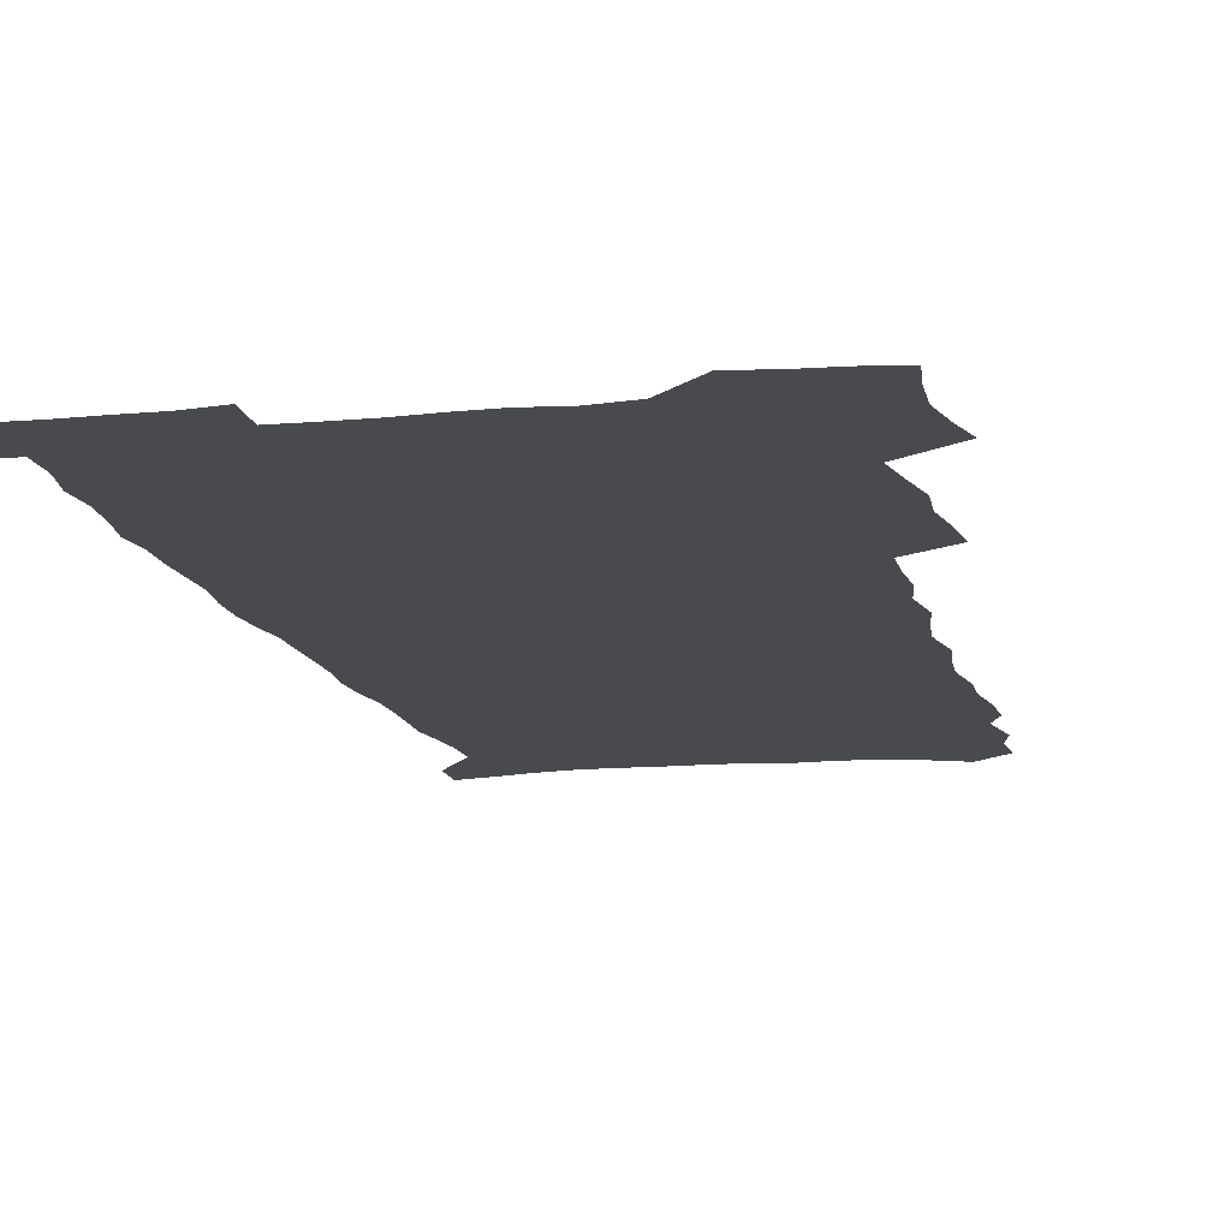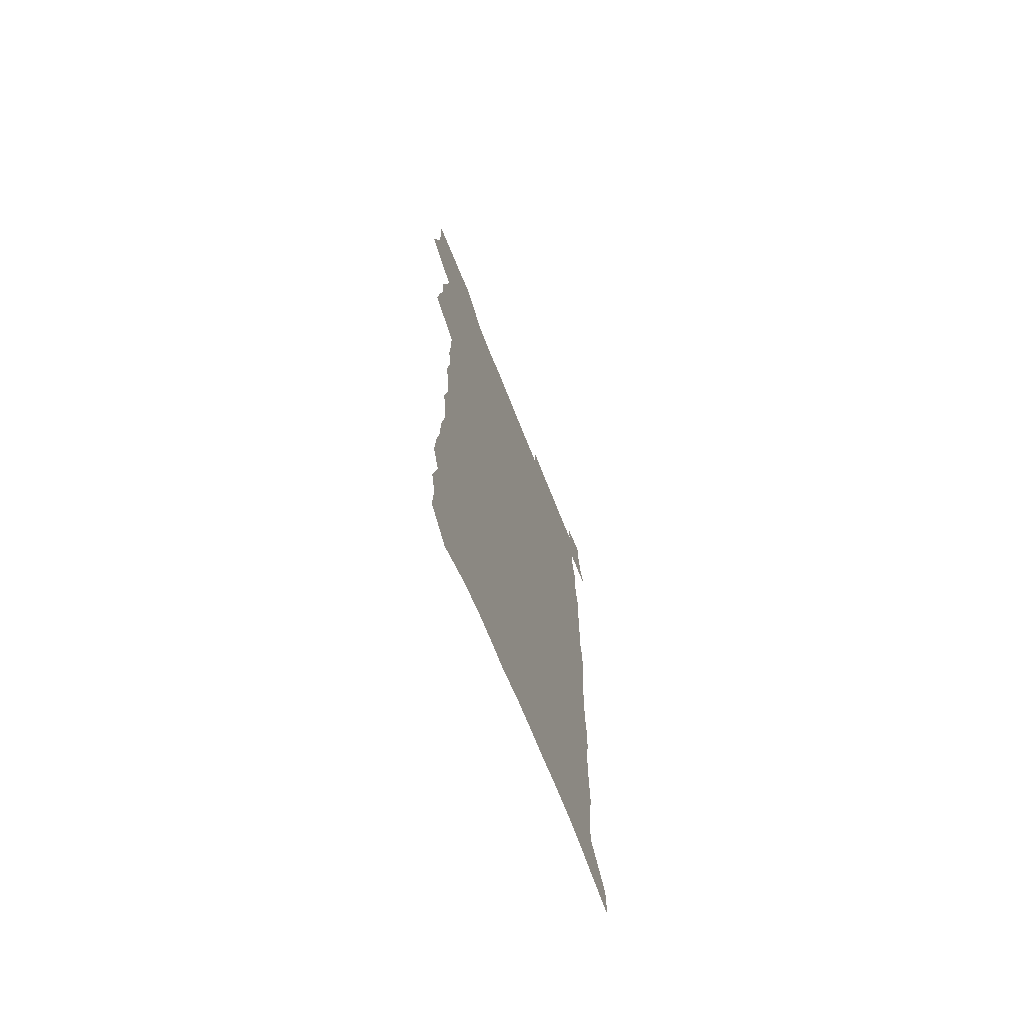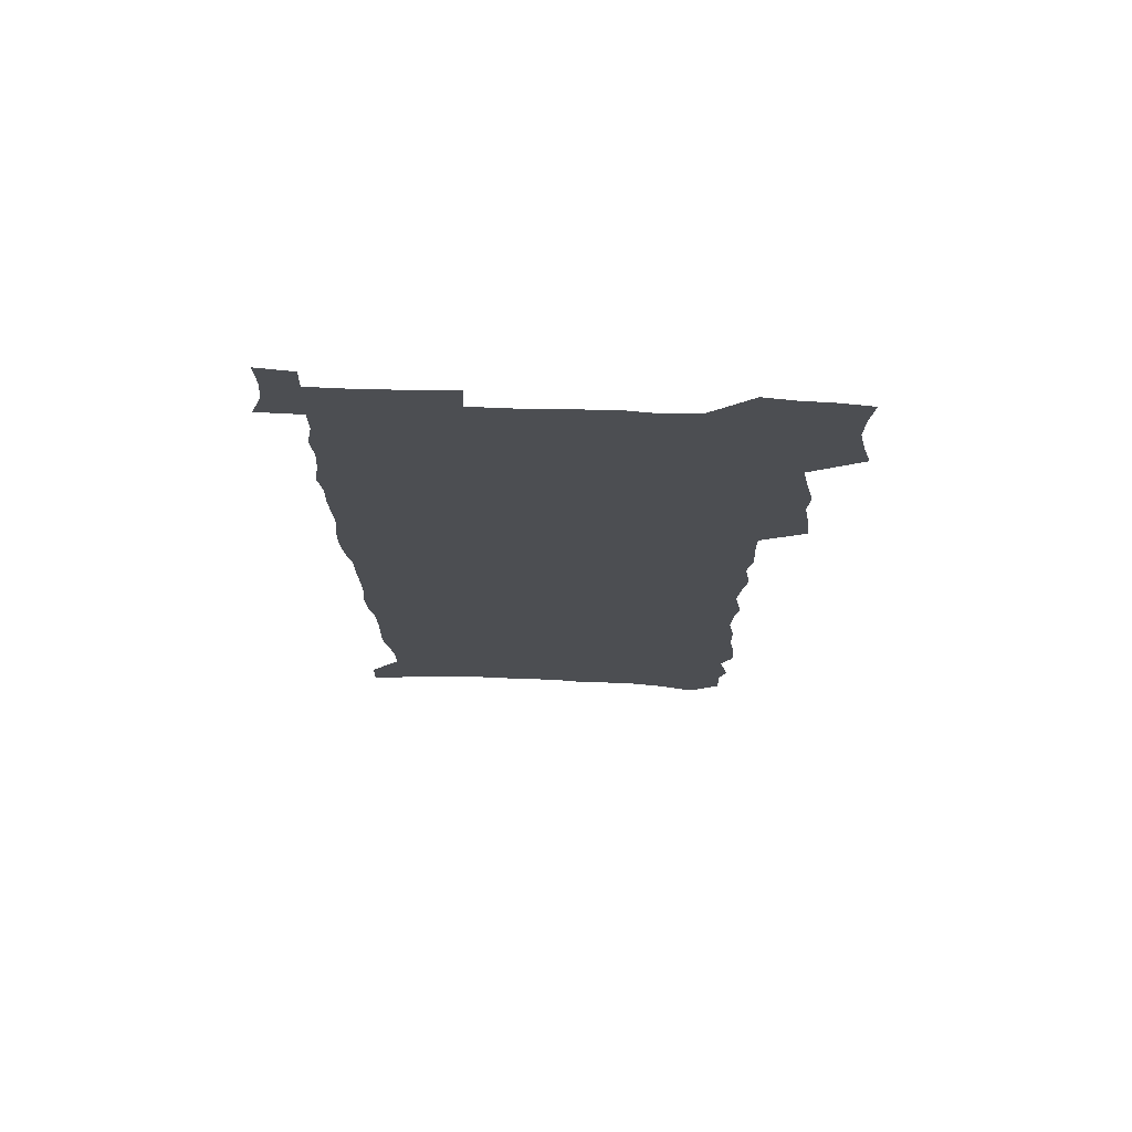
<metadata>
{"format":"obj","ext":"obj","renderer":"f3d","projection":"perspective","resolution":1024,"background":"white","views":[{"elev":-13.1,"azim":-167.6,"up":"+Z"},{"elev":-71.4,"azim":-68.2,"up":"+Y"},{"elev":73.3,"azim":-178.0,"up":"+Y"}]}
</metadata>
<code>
v 457.4 524 0
v 461.3 538.5 0
v 464.3 553.3 0
v 463.9 568.1 0
v 462.2 583.6 0
v 471.5 427.8 0
v 473.2 444 0
v 475.9 460.5 0
v 474.9 475.7 0
v 478.4 491.7 0
v 481.4 507.6 0
v 481.2 522.3 0
v 477.9 537.8 0
v 482.8 552.1 0
v 480.1 567.9 0
v 476.7 586.1 0
v 492.1 143 0
v 493 160.2 0
v 489.7 173.6 0
v 493.6 193.3 0
v 488.6 205.6 0
v 489.3 221.8 0
v 491.8 239.4 0
v 491.8 254.8 0
v 494.4 272.3 0
v 493.7 287.4 0
v 491.7 301.9 0
v 495 321.2 0
v 493.4 336.1 0
v 491.2 350.8 0
v 493.8 368.8 0
v 491.5 383.7 0
v 492.3 399.9 0
v 492.2 415.3 0
v 494.9 432.2 0
v 494.4 447.1 0
v 496.2 462.7 0
v 496.3 477.5 0
v 496.1 492.4 0
v 498.3 507.9 0
v 497.9 522.7 0
v 498.4 537.4 0
v 497 553.1 0
v 494.7 569.4 0
v 491.8 587 0
v 506.5 130.2 0
v 511.2 152.4 0
v 514 171.5 0
v 511.3 184.9 0
v 512.4 201.9 0
v 512.5 217.8 0
v 515.1 235.5 0
v 515.8 251.3 0
v 515.5 266.2 0
v 514 280.4 0
v 513.6 295.5 0
v 510.8 309.2 0
v 511.7 325.8 0
v 512.3 341.9 0
v 511.8 357.3 0
v 512.2 373.2 0
v 513.6 389.3 0
v 513.8 404.3 0
v 510.6 418.4 0
v 511.9 434.1 0
v 513.2 449.5 0
v 513.2 463.9 0
v 511.4 478.4 0
v 513.6 493.3 0
v 514 508 0
v 514.6 522.5 0
v 513.7 537.5 0
v 512.1 553.3 0
v 510 569.6 0
v 506.3 589.5 0
v 524.2 137.8 0
v 526.6 156.8 0
v 529.6 177.4 0
v 528.2 191.2 0
v 529.6 208.7 0
v 530.9 225.3 0
v 531.3 240.8 0
v 531.6 256.2 0
v 531.5 271.2 0
v 530.8 285.8 0
v 530.1 300.7 0
v 530 316 0
v 530.1 331.4 0
v 529.8 346.4 0
v 529.1 361.2 0
v 529.1 376.4 0
v 529.3 391.5 0
v 529.1 406.4 0
v 528.4 421 0
v 528.6 435.9 0
v 528 450.3 0
v 528.3 464.9 0
v 531.1 480 0
v 529.9 494 0
v 529.9 508.3 0
v 529.6 522.7 0
v 529.7 537 0
v 528 552.6 0
v 524.6 571.4 0
v 539.5 141.5 0
v 542 161.5 0
v 543.5 179.9 0
v 545.9 199.3 0
v 546.1 214.7 0
v 546.5 230.2 0
v 546.5 245.1 0
v 546.2 259.6 0
v 545.8 274.2 0
v 545.7 289.3 0
v 545.3 304 0
v 545.6 319.6 0
v 544.8 333.7 0
v 544.6 348.6 0
v 544.3 363.2 0
v 545 379 0
v 544.1 393.1 0
v 545.6 409 0
v 544.8 423 0
v 545 437.6 0
v 545.4 452 0
v 545.4 466.2 0
v 545.1 480.4 0
v 545 494.4 0
v 544.9 508.5 0
v 544.4 522.6 0
v 545.4 536.3 0
v 542.9 553 0
v 541.4 569.1 0
v 553.6 141.9 0
v 555.6 161.5 0
v 558.2 183.5 0
v 559.9 202.7 0
v 560.1 217.5 0
v 560.8 233.3 0
v 560.3 247.4 0
v 560.4 262.4 0
v 560.2 276.9 0
v 559.6 291.2 0
v 559.9 306.8 0
v 559.2 320.8 0
v 559.3 335.9 0
v 559.1 350.5 0
v 558.3 364.1 0
v 559.1 380.2 0
v 559 394.7 0
v 559.7 409.8 0
v 559.5 424 0
v 559.3 438 0
v 559.8 452.6 0
v 559.8 466.6 0
v 559.6 480.7 0
v 559.5 494.7 0
v 559.5 508.7 0
v 559.2 522.7 0
v 559.4 536.3 0
v 558.2 551.8 0
v 555.7 571.2 0
v 567.6 141.1 0
v 570.8 166.7 0
v 571.6 183.9 0
v 572.8 202.6 0
v 574.2 221.4 0
v 574.3 235.4 0
v 573.9 249 0
v 573.9 263.6 0
v 573.9 278.7 0
v 573.8 293.4 0
v 573.6 308.2 0
v 573.8 323.2 0
v 573.4 337.6 0
v 572.5 351.2 0
v 573.8 367.5 0
v 574 382.2 0
v 573.9 396.1 0
v 573.9 410.5 0
v 573.8 424.6 0
v 573.9 438.8 0
v 574.3 453.3 0
v 573.7 467.1 0
v 573.8 481.1 0
v 574.1 495.1 0
v 573.9 508.9 0
v 573.6 522.9 0
v 573.3 537.2 0
v 572.4 552.6 0
v 570.8 570.7 0
v 582.6 144.2 0
v 584.6 168.4 0
v 585.5 186.2 0
v 586.2 203.8 0
v 586.8 219.8 0
v 587.1 236 0
v 587.2 250 0
v 587.3 263.9 0
v 587.5 280.4 0
v 587.2 293.9 0
v 587.3 309.4 0
v 587.2 323.6 0
v 587.4 339.1 0
v 587.2 353.2 0
v 587.5 367.9 0
v 587.5 381.8 0
v 587.8 396.7 0
v 587.8 410.7 0
v 587.8 425 0
v 587.8 438.8 0
v 587.9 453.4 0
v 588.1 467.4 0
v 588 481.3 0
v 588 495.2 0
v 588.1 509.1 0
v 587.9 523.1 0
v 587.6 537.2 0
v 587 552.6 0
v 586 569.5 0
v 597.1 144.5 0
v 598.2 167.3 0
v 599.1 188 0
v 599.4 203.7 0
v 599.8 219.3 0
v 599.6 236.6 0
v 600.5 248.9 0
v 600.6 263.7 0
v 600.6 280.3 0
v 600.6 294.5 0
v 600.7 308.7 0
v 600.7 323.4 0
v 600.8 340.1 0
v 600.9 353.3 0
v 601.3 368.7 0
v 601.4 382.8 0
v 601.6 396.6 0
v 601.6 410.9 0
v 601.7 424.9 0
v 601.7 438.9 0
v 601.9 453.7 0
v 602 467.5 0
v 602 481.4 0
v 602 495.4 0
v 602.1 509.4 0
v 602 523.1 0
v 601.8 536.8 0
v 601.3 553.7 0
v 600.8 569.4 0
v 611.4 144.3 0
v 611.9 164.9 0
v 612.4 186.5 0
v 612.7 204.1 0
v 613 218.5 0
v 613.2 234.2 0
v 613.5 250.2 0
v 613.7 263.4 0
v 613.7 280.4 0
v 613.9 294.4 0
v 614.3 308.4 0
v 614.3 323.7 0
v 614.4 338.8 0
v 614.5 354.2 0
v 614.9 368.1 0
v 615.4 381.9 0
v 615.3 396.7 0
v 615.6 410.6 0
v 615.7 424.8 0
v 615.6 439.4 0
v 615.9 453.4 0
v 616 467.5 0
v 616.1 481.5 0
v 616.5 495.6 0
v 616.2 509.8 0
v 616.2 523.8 0
v 615.9 537.8 0
v 615.9 552.9 0
v 615.5 569.8 0
v 615 587.1 0
v 625.7 145.2 0
v 625.7 168.6 0
v 626.2 183.6 0
v 625.6 203.6 0
v 626.3 217.8 0
v 627 232.1 0
v 626.9 248.4 0
v 627 264 0
v 627.3 278.6 0
v 627.8 292.5 0
v 627.9 307.5 0
v 628.1 322.7 0
v 628 338.4 0
v 628.1 353.3 0
v 628.5 367.5 0
v 629.2 381.4 0
v 629.4 395.9 0
v 629.5 410.3 0
v 629.9 424.3 0
v 630.8 438.2 0
v 630 453.3 0
v 629.9 467.4 0
v 630.4 481.4 0
v 630.6 495.6 0
v 630.7 509.9 0
v 630.6 524.1 0
v 630.5 538.4 0
v 630.4 553 0
v 630.6 568.3 0
v 630.5 584.8 0
v 640 144.8 0
v 639.3 166.6 0
v 639.9 182.4 0
v 640.1 199.1 0
v 640.5 214.6 0
v 640.8 230 0
v 640.6 246.3 0
v 642.3 259.9 0
v 641.4 276.6 0
v 640.9 293 0
v 641.4 306.9 0
v 642.3 320.9 0
v 642.4 336.1 0
v 644.1 349.9 0
v 642.9 365.9 0
v 644 379.7 0
v 645.2 393.8 0
v 644.4 409 0
v 644.4 423.6 0
v 644.8 438 0
v 644.3 452.7 0
v 645.9 466.8 0
v 645 481.3 0
v 645.5 495.6 0
v 645.5 509.9 0
v 645.5 524.3 0
v 645.3 538.8 0
v 645.3 553.6 0
v 645.2 568.3 0
v 645.3 584.8 0
v 654.4 142.5 0
v 652.6 165.5 0
v 654.1 179.4 0
v 655.1 194.5 0
v 655 211.2 0
v 654.9 227.2 0
v 655.7 242.2 0
v 656.5 257.2 0
v 656.4 273.1 0
v 657.2 287.9 0
v 657.8 302.7 0
v 656.7 318.8 0
v 658.7 332.5 0
v 659.5 347.1 0
v 657.8 363.6 0
v 659.4 377.6 0
v 660.4 392.1 0
v 659.6 407.6 0
v 659.7 422.2 0
v 660.7 436.6 0
v 660.5 451.4 0
v 661.9 465.8 0
v 660.9 480.8 0
v 660.8 495.3 0
v 661 509.9 0
v 662 524.7 0
v 661 539.5 0
v 660.6 554.4 0
v 659.9 568.9 0
v 660.1 584.4 0
v 669.7 138.3 0
v 668.4 158.7 0
v 669.2 174.5 0
v 669.6 190.9 0
v 671.5 205.2 0
v 673.7 219.5 0
v 673.5 235.6 0
v 673.3 251.6 0
v 673.7 267 0
v 675.9 281.3 0
v 676.7 296.3 0
v 675.7 312.7 0
v 675.8 328.2 0
v 676.3 343.3 0
v 676.3 358.9 0
v 678.5 373.3 0
v 679.8 388.1 0
v 679.8 403.5 0
v 678 419.6 0
v 678.7 434.5 0
v 679.2 449.5 0
v 678.9 464.6 0
v 680.6 479.4 0
v 678.5 494.8 0
v 677.6 509.7 0
v 678.8 524.6 0
v 676.2 540.5 0
v 676.3 555.6 0
v 675.3 570 0
v 674.9 584.9 0
v 674.3 599.7 0
v 684.3 135.3 0
v 684 153.1 0
v 696.7 556.5 0
v 691.5 572 0
v 690.2 586.4 0
v 690.9 602.5 0
f 11 12 1
f 1 12 2
f 12 13 2
f 2 13 3
f 13 14 3
f 3 14 4
f 14 15 4
f 4 15 5
f 15 16 5
f 34 35 6
f 6 35 7
f 35 36 7
f 7 36 8
f 36 37 8
f 8 37 9
f 37 38 9
f 9 38 10
f 38 39 10
f 10 39 11
f 39 40 11
f 11 40 12
f 40 41 12
f 12 41 13
f 41 42 13
f 13 42 14
f 42 43 14
f 14 43 15
f 43 44 15
f 15 44 16
f 44 45 16
f 46 47 17
f 17 47 18
f 47 48 18
f 18 48 19
f 48 49 19
f 19 49 20
f 49 50 20
f 20 50 21
f 50 51 21
f 21 51 22
f 51 52 22
f 22 52 23
f 52 53 23
f 23 53 24
f 53 54 24
f 24 54 25
f 54 55 25
f 25 55 26
f 55 56 26
f 26 56 27
f 56 57 27
f 27 57 28
f 57 58 28
f 28 58 29
f 58 59 29
f 29 59 30
f 59 60 30
f 30 60 31
f 60 61 31
f 31 61 32
f 61 62 32
f 32 62 33
f 62 63 33
f 33 63 34
f 63 64 34
f 34 64 35
f 64 65 35
f 35 65 36
f 65 66 36
f 36 66 37
f 66 67 37
f 37 67 38
f 67 68 38
f 38 68 39
f 68 69 39
f 39 69 40
f 69 70 40
f 40 70 41
f 70 71 41
f 41 71 42
f 71 72 42
f 42 72 43
f 72 73 43
f 43 73 44
f 73 74 44
f 44 74 45
f 74 75 45
f 46 76 47
f 76 77 47
f 47 77 48
f 77 78 48
f 48 78 49
f 78 79 49
f 49 79 50
f 79 80 50
f 50 80 51
f 80 81 51
f 51 81 52
f 81 82 52
f 52 82 53
f 82 83 53
f 53 83 54
f 83 84 54
f 54 84 55
f 84 85 55
f 55 85 56
f 85 86 56
f 56 86 57
f 86 87 57
f 57 87 58
f 87 88 58
f 58 88 59
f 88 89 59
f 59 89 60
f 89 90 60
f 60 90 61
f 90 91 61
f 61 91 62
f 91 92 62
f 62 92 63
f 92 93 63
f 63 93 64
f 93 94 64
f 64 94 65
f 94 95 65
f 65 95 66
f 95 96 66
f 66 96 67
f 96 97 67
f 67 97 68
f 97 98 68
f 68 98 69
f 98 99 69
f 69 99 70
f 99 100 70
f 70 100 71
f 100 101 71
f 71 101 72
f 101 102 72
f 72 102 73
f 102 103 73
f 73 103 74
f 103 104 74
f 74 104 75
f 76 105 77
f 105 106 77
f 77 106 78
f 106 107 78
f 78 107 79
f 107 108 79
f 79 108 80
f 108 109 80
f 80 109 81
f 109 110 81
f 81 110 82
f 110 111 82
f 82 111 83
f 111 112 83
f 83 112 84
f 112 113 84
f 84 113 85
f 113 114 85
f 85 114 86
f 114 115 86
f 86 115 87
f 115 116 87
f 87 116 88
f 116 117 88
f 88 117 89
f 117 118 89
f 89 118 90
f 118 119 90
f 90 119 91
f 119 120 91
f 91 120 92
f 120 121 92
f 92 121 93
f 121 122 93
f 93 122 94
f 122 123 94
f 94 123 95
f 123 124 95
f 95 124 96
f 124 125 96
f 96 125 97
f 125 126 97
f 97 126 98
f 126 127 98
f 98 127 99
f 127 128 99
f 99 128 100
f 128 129 100
f 100 129 101
f 129 130 101
f 101 130 102
f 130 131 102
f 102 131 103
f 131 132 103
f 103 132 104
f 132 133 104
f 105 134 106
f 134 135 106
f 106 135 107
f 135 136 107
f 107 136 108
f 136 137 108
f 108 137 109
f 137 138 109
f 109 138 110
f 138 139 110
f 110 139 111
f 139 140 111
f 111 140 112
f 140 141 112
f 112 141 113
f 141 142 113
f 113 142 114
f 142 143 114
f 114 143 115
f 143 144 115
f 115 144 116
f 144 145 116
f 116 145 117
f 145 146 117
f 117 146 118
f 146 147 118
f 118 147 119
f 147 148 119
f 119 148 120
f 148 149 120
f 120 149 121
f 149 150 121
f 121 150 122
f 150 151 122
f 122 151 123
f 151 152 123
f 123 152 124
f 152 153 124
f 124 153 125
f 153 154 125
f 125 154 126
f 154 155 126
f 126 155 127
f 155 156 127
f 127 156 128
f 156 157 128
f 128 157 129
f 157 158 129
f 129 158 130
f 158 159 130
f 130 159 131
f 159 160 131
f 131 160 132
f 160 161 132
f 132 161 133
f 161 162 133
f 134 163 135
f 163 164 135
f 135 164 136
f 164 165 136
f 136 165 137
f 165 166 137
f 137 166 138
f 166 167 138
f 138 167 139
f 167 168 139
f 139 168 140
f 168 169 140
f 140 169 141
f 169 170 141
f 141 170 142
f 170 171 142
f 142 171 143
f 171 172 143
f 143 172 144
f 172 173 144
f 144 173 145
f 173 174 145
f 145 174 146
f 174 175 146
f 146 175 147
f 175 176 147
f 147 176 148
f 176 177 148
f 148 177 149
f 177 178 149
f 149 178 150
f 178 179 150
f 150 179 151
f 179 180 151
f 151 180 152
f 180 181 152
f 152 181 153
f 181 182 153
f 153 182 154
f 182 183 154
f 154 183 155
f 183 184 155
f 155 184 156
f 184 185 156
f 156 185 157
f 185 186 157
f 157 186 158
f 186 187 158
f 158 187 159
f 187 188 159
f 159 188 160
f 188 189 160
f 160 189 161
f 189 190 161
f 161 190 162
f 190 191 162
f 163 192 164
f 192 193 164
f 164 193 165
f 193 194 165
f 165 194 166
f 194 195 166
f 166 195 167
f 195 196 167
f 167 196 168
f 196 197 168
f 168 197 169
f 197 198 169
f 169 198 170
f 198 199 170
f 170 199 171
f 199 200 171
f 171 200 172
f 200 201 172
f 172 201 173
f 201 202 173
f 173 202 174
f 202 203 174
f 174 203 175
f 203 204 175
f 175 204 176
f 204 205 176
f 176 205 177
f 205 206 177
f 177 206 178
f 206 207 178
f 178 207 179
f 207 208 179
f 179 208 180
f 208 209 180
f 180 209 181
f 209 210 181
f 181 210 182
f 210 211 182
f 182 211 183
f 211 212 183
f 183 212 184
f 212 213 184
f 184 213 185
f 213 214 185
f 185 214 186
f 214 215 186
f 186 215 187
f 215 216 187
f 187 216 188
f 216 217 188
f 188 217 189
f 217 218 189
f 189 218 190
f 218 219 190
f 190 219 191
f 219 220 191
f 192 221 193
f 221 222 193
f 193 222 194
f 222 223 194
f 194 223 195
f 223 224 195
f 195 224 196
f 224 225 196
f 196 225 197
f 225 226 197
f 197 226 198
f 226 227 198
f 198 227 199
f 227 228 199
f 199 228 200
f 228 229 200
f 200 229 201
f 229 230 201
f 201 230 202
f 230 231 202
f 202 231 203
f 231 232 203
f 203 232 204
f 232 233 204
f 204 233 205
f 233 234 205
f 205 234 206
f 234 235 206
f 206 235 207
f 235 236 207
f 207 236 208
f 236 237 208
f 208 237 209
f 237 238 209
f 209 238 210
f 238 239 210
f 210 239 211
f 239 240 211
f 211 240 212
f 240 241 212
f 212 241 213
f 241 242 213
f 213 242 214
f 242 243 214
f 214 243 215
f 243 244 215
f 215 244 216
f 244 245 216
f 216 245 217
f 245 246 217
f 217 246 218
f 246 247 218
f 218 247 219
f 247 248 219
f 219 248 220
f 248 249 220
f 221 250 222
f 250 251 222
f 222 251 223
f 251 252 223
f 223 252 224
f 252 253 224
f 224 253 225
f 253 254 225
f 225 254 226
f 254 255 226
f 226 255 227
f 255 256 227
f 227 256 228
f 256 257 228
f 228 257 229
f 257 258 229
f 229 258 230
f 258 259 230
f 230 259 231
f 259 260 231
f 231 260 232
f 260 261 232
f 232 261 233
f 261 262 233
f 233 262 234
f 262 263 234
f 234 263 235
f 263 264 235
f 235 264 236
f 264 265 236
f 236 265 237
f 265 266 237
f 237 266 238
f 266 267 238
f 238 267 239
f 267 268 239
f 239 268 240
f 268 269 240
f 240 269 241
f 269 270 241
f 241 270 242
f 270 271 242
f 242 271 243
f 271 272 243
f 243 272 244
f 272 273 244
f 244 273 245
f 273 274 245
f 245 274 246
f 274 275 246
f 246 275 247
f 275 276 247
f 247 276 248
f 276 277 248
f 248 277 249
f 277 278 249
f 250 280 251
f 280 281 251
f 251 281 252
f 281 282 252
f 252 282 253
f 282 283 253
f 253 283 254
f 283 284 254
f 254 284 255
f 284 285 255
f 255 285 256
f 285 286 256
f 256 286 257
f 286 287 257
f 257 287 258
f 287 288 258
f 258 288 259
f 288 289 259
f 259 289 260
f 289 290 260
f 260 290 261
f 290 291 261
f 261 291 262
f 291 292 262
f 262 292 263
f 292 293 263
f 263 293 264
f 293 294 264
f 264 294 265
f 294 295 265
f 265 295 266
f 295 296 266
f 266 296 267
f 296 297 267
f 267 297 268
f 297 298 268
f 268 298 269
f 298 299 269
f 269 299 270
f 299 300 270
f 270 300 271
f 300 301 271
f 271 301 272
f 301 302 272
f 272 302 273
f 302 303 273
f 273 303 274
f 303 304 274
f 274 304 275
f 304 305 275
f 275 305 276
f 305 306 276
f 276 306 277
f 306 307 277
f 277 307 278
f 307 308 278
f 278 308 279
f 308 309 279
f 280 310 281
f 310 311 281
f 281 311 282
f 311 312 282
f 282 312 283
f 312 313 283
f 283 313 284
f 313 314 284
f 284 314 285
f 314 315 285
f 285 315 286
f 315 316 286
f 286 316 287
f 316 317 287
f 287 317 288
f 317 318 288
f 288 318 289
f 318 319 289
f 289 319 290
f 319 320 290
f 290 320 291
f 320 321 291
f 291 321 292
f 321 322 292
f 292 322 293
f 322 323 293
f 293 323 294
f 323 324 294
f 294 324 295
f 324 325 295
f 295 325 296
f 325 326 296
f 296 326 297
f 326 327 297
f 297 327 298
f 327 328 298
f 298 328 299
f 328 329 299
f 299 329 300
f 329 330 300
f 300 330 301
f 330 331 301
f 301 331 302
f 331 332 302
f 302 332 303
f 332 333 303
f 303 333 304
f 333 334 304
f 304 334 305
f 334 335 305
f 305 335 306
f 335 336 306
f 306 336 307
f 336 337 307
f 307 337 308
f 337 338 308
f 308 338 309
f 338 339 309
f 310 340 311
f 340 341 311
f 311 341 312
f 341 342 312
f 312 342 313
f 342 343 313
f 313 343 314
f 343 344 314
f 314 344 315
f 344 345 315
f 315 345 316
f 345 346 316
f 316 346 317
f 346 347 317
f 317 347 318
f 347 348 318
f 318 348 319
f 348 349 319
f 319 349 320
f 349 350 320
f 320 350 321
f 350 351 321
f 321 351 322
f 351 352 322
f 322 352 323
f 352 353 323
f 323 353 324
f 353 354 324
f 324 354 325
f 354 355 325
f 325 355 326
f 355 356 326
f 326 356 327
f 356 357 327
f 327 357 328
f 357 358 328
f 328 358 329
f 358 359 329
f 329 359 330
f 359 360 330
f 330 360 331
f 360 361 331
f 331 361 332
f 361 362 332
f 332 362 333
f 362 363 333
f 333 363 334
f 363 364 334
f 334 364 335
f 364 365 335
f 335 365 336
f 365 366 336
f 336 366 337
f 366 367 337
f 337 367 338
f 367 368 338
f 338 368 339
f 368 369 339
f 340 370 341
f 370 371 341
f 341 371 342
f 371 372 342
f 342 372 343
f 372 373 343
f 343 373 344
f 373 374 344
f 344 374 345
f 374 375 345
f 345 375 346
f 375 376 346
f 346 376 347
f 376 377 347
f 347 377 348
f 377 378 348
f 348 378 349
f 378 379 349
f 349 379 350
f 379 380 350
f 350 380 351
f 380 381 351
f 351 381 352
f 381 382 352
f 352 382 353
f 382 383 353
f 353 383 354
f 383 384 354
f 354 384 355
f 384 385 355
f 355 385 356
f 385 386 356
f 356 386 357
f 386 387 357
f 357 387 358
f 387 388 358
f 358 388 359
f 388 389 359
f 359 389 360
f 389 390 360
f 360 390 361
f 390 391 361
f 361 391 362
f 391 392 362
f 362 392 363
f 392 393 363
f 363 393 364
f 393 394 364
f 364 394 365
f 394 395 365
f 365 395 366
f 395 396 366
f 366 396 367
f 396 397 367
f 367 397 368
f 397 398 368
f 368 398 369
f 398 399 369
f 370 401 371
f 401 402 371
f 371 402 372
f 397 403 398
f 403 404 398
f 398 404 399
f 404 405 399
f 399 405 400
f 405 406 400

</code>
